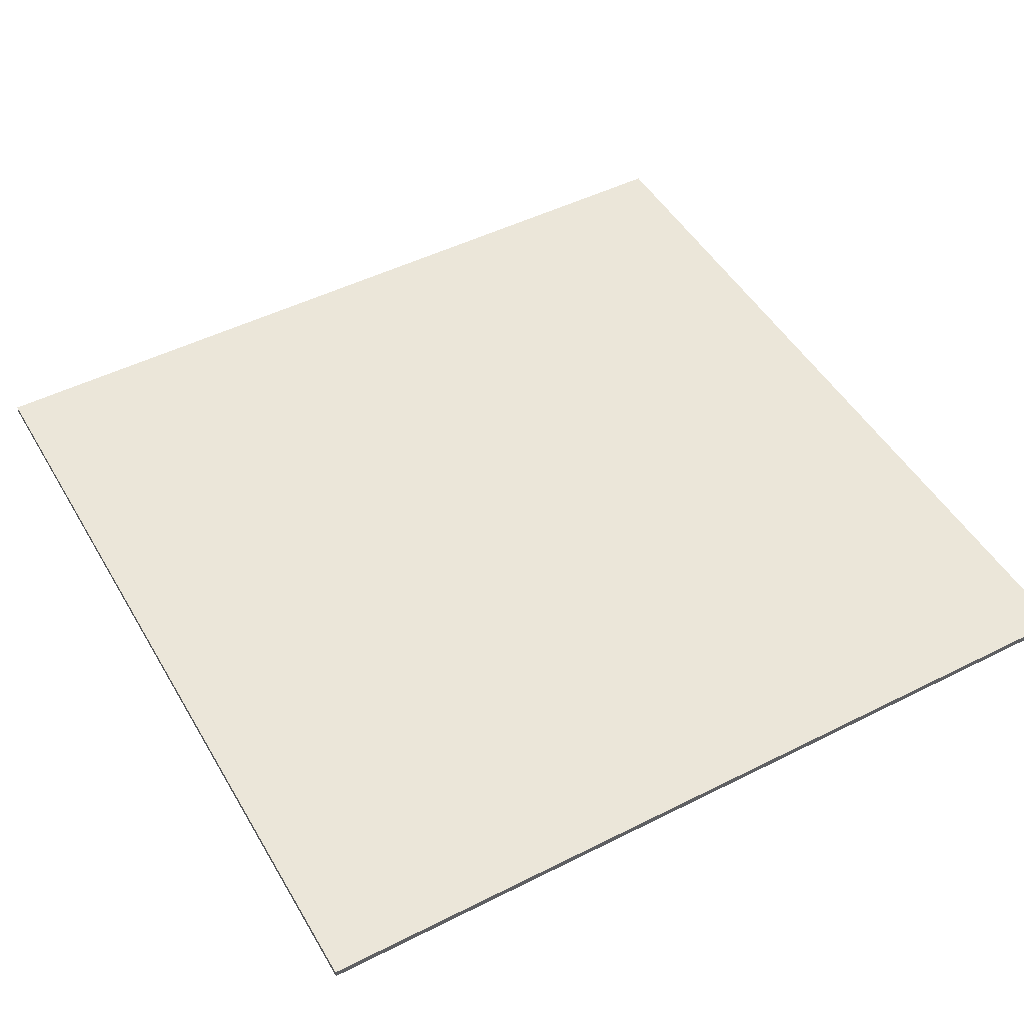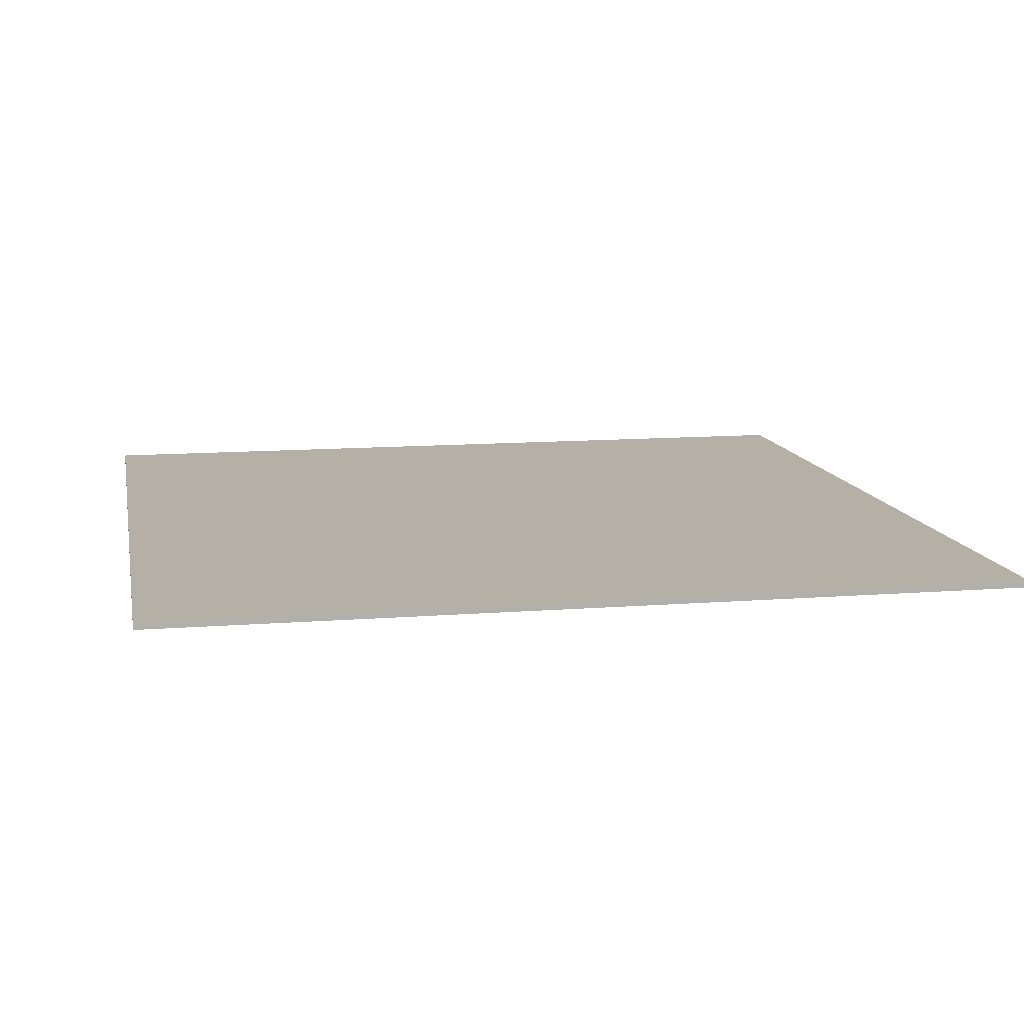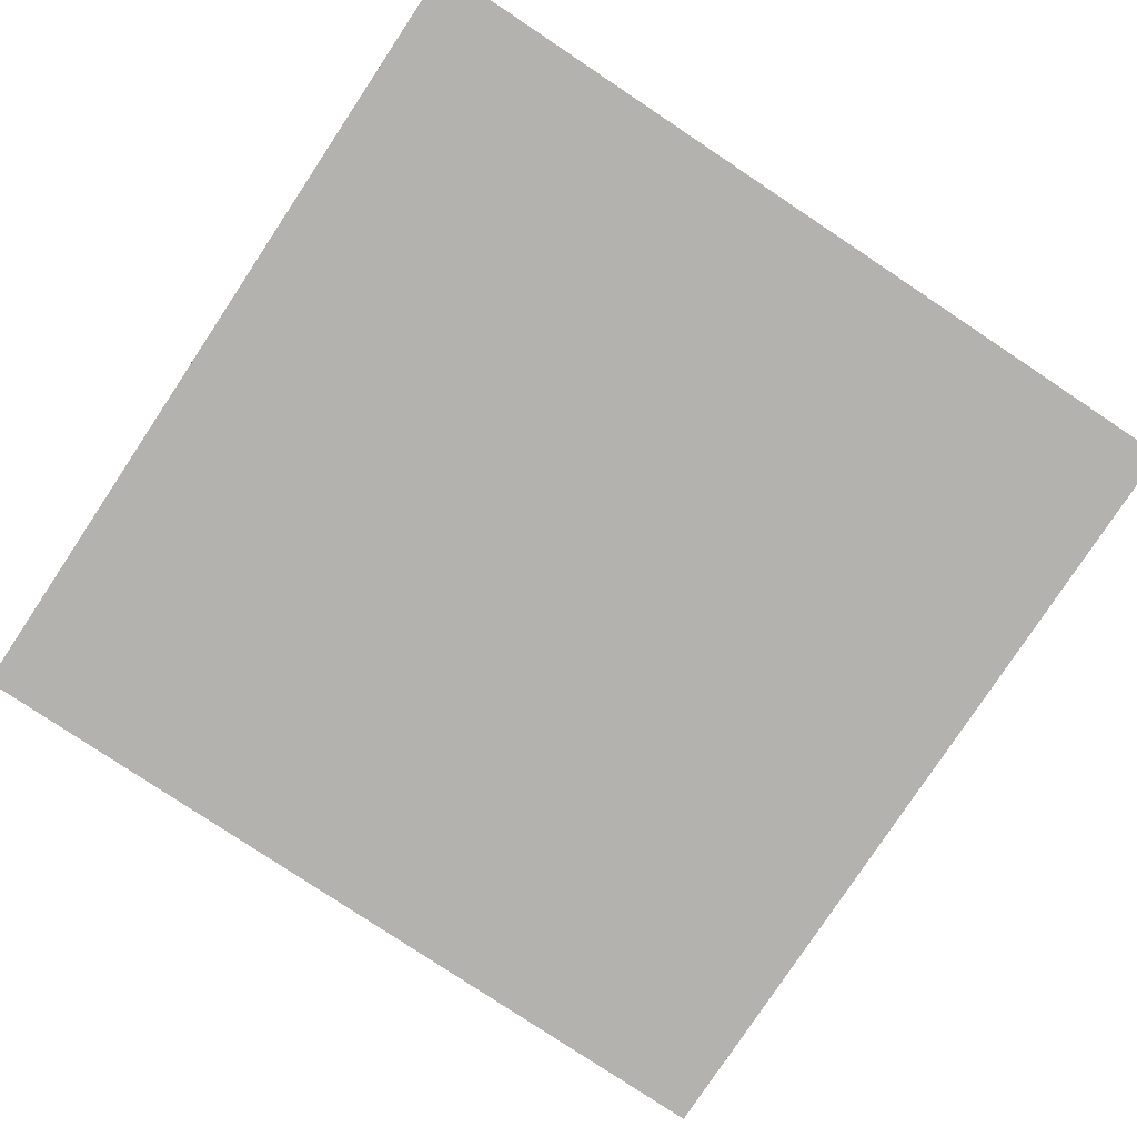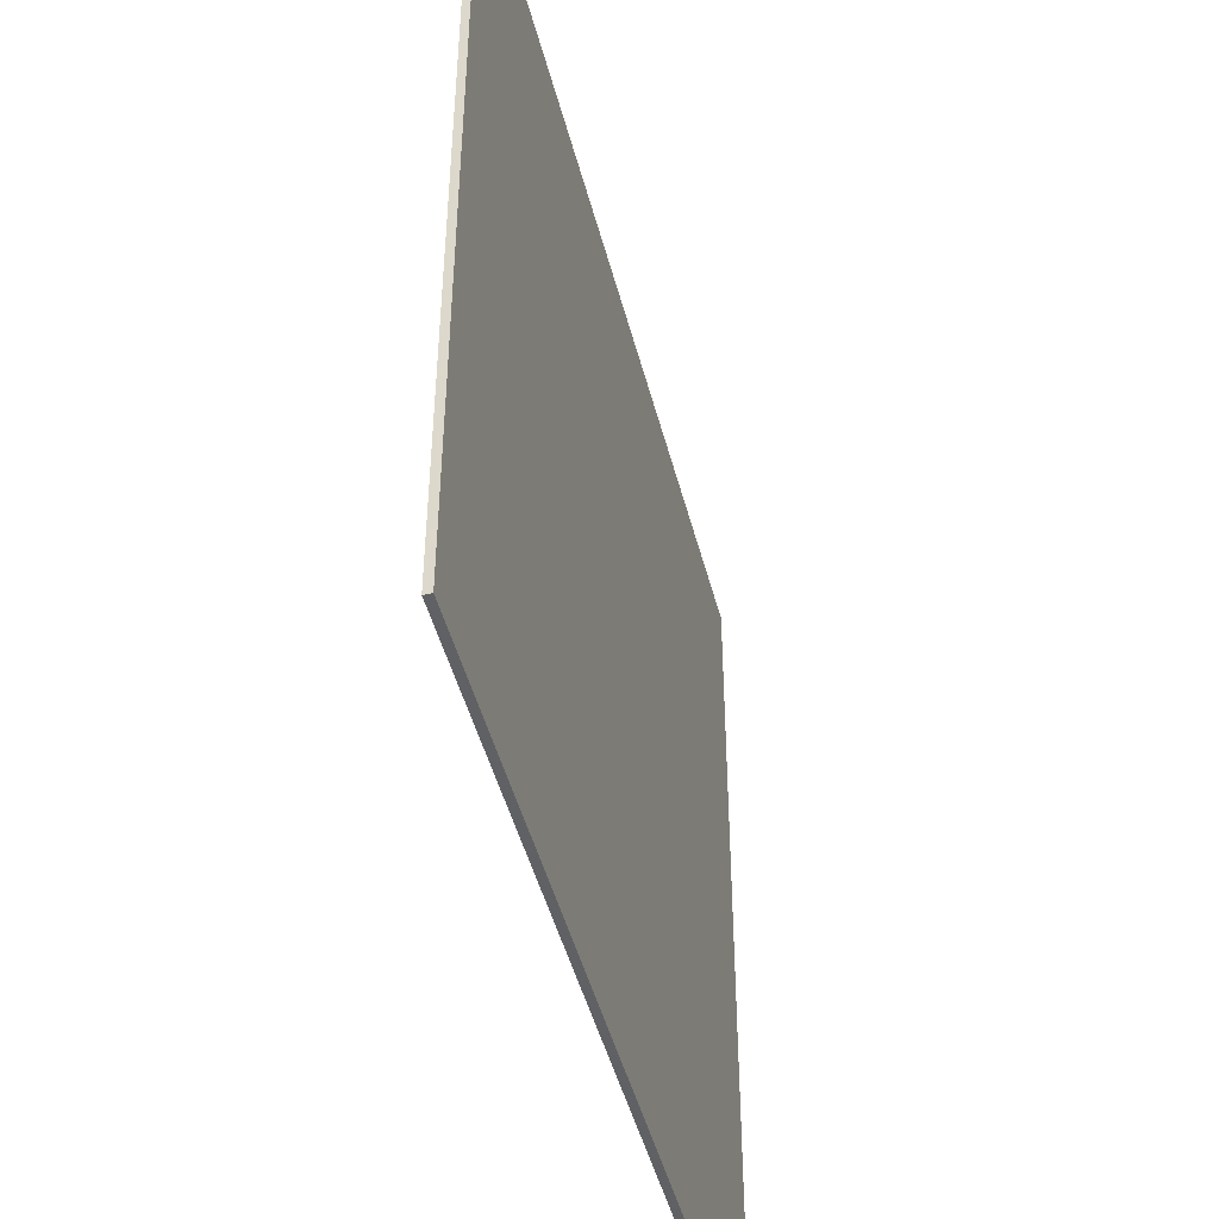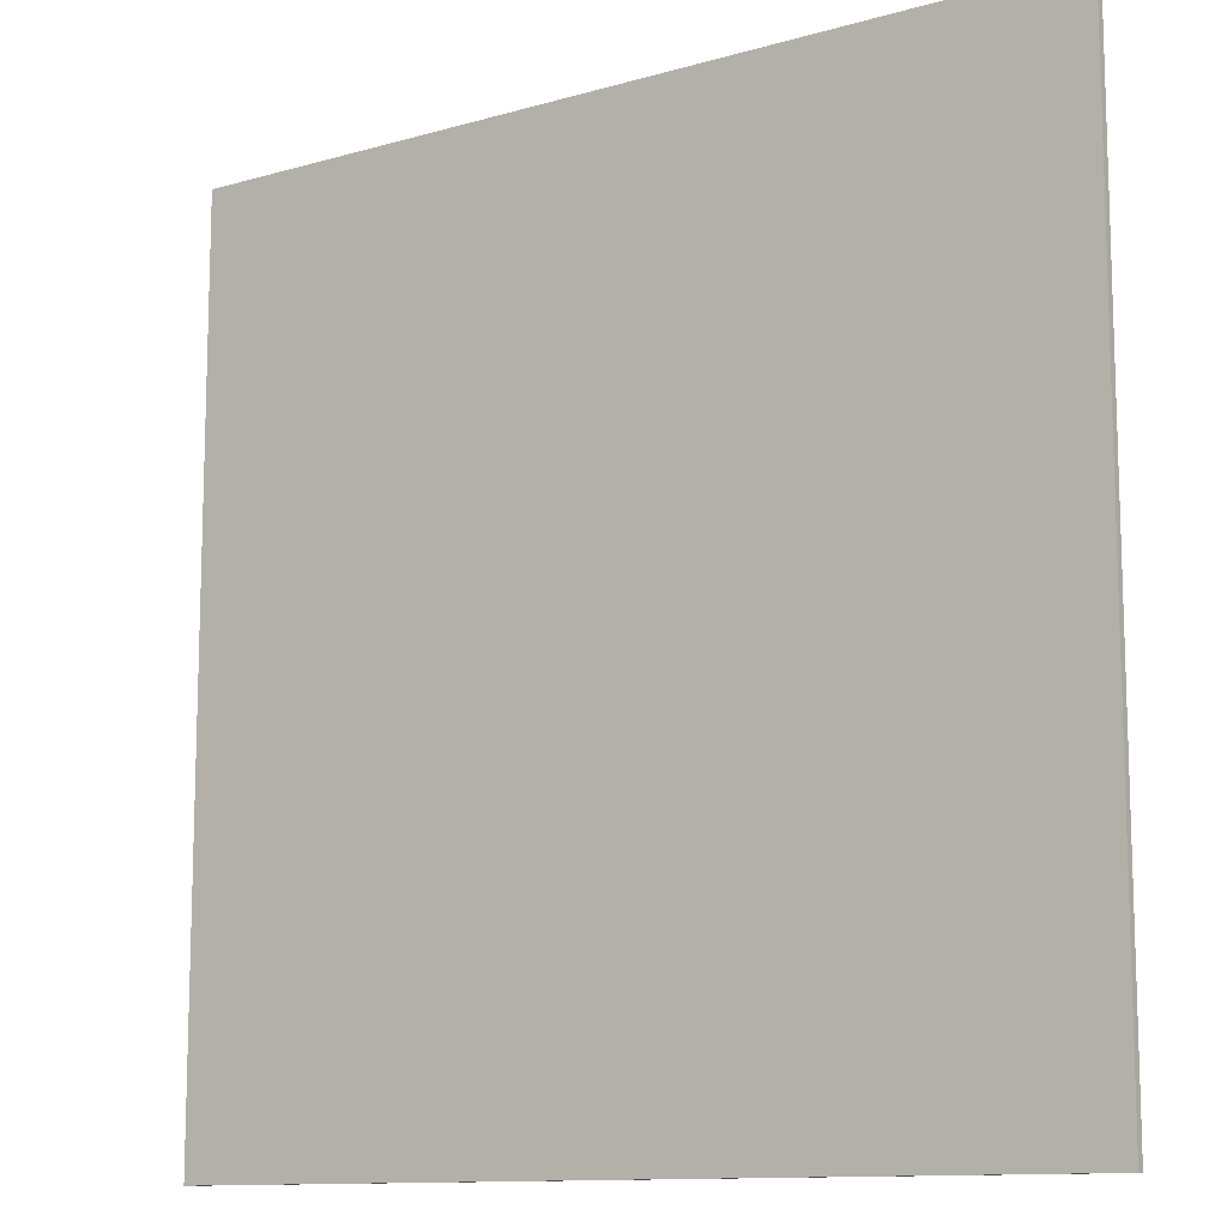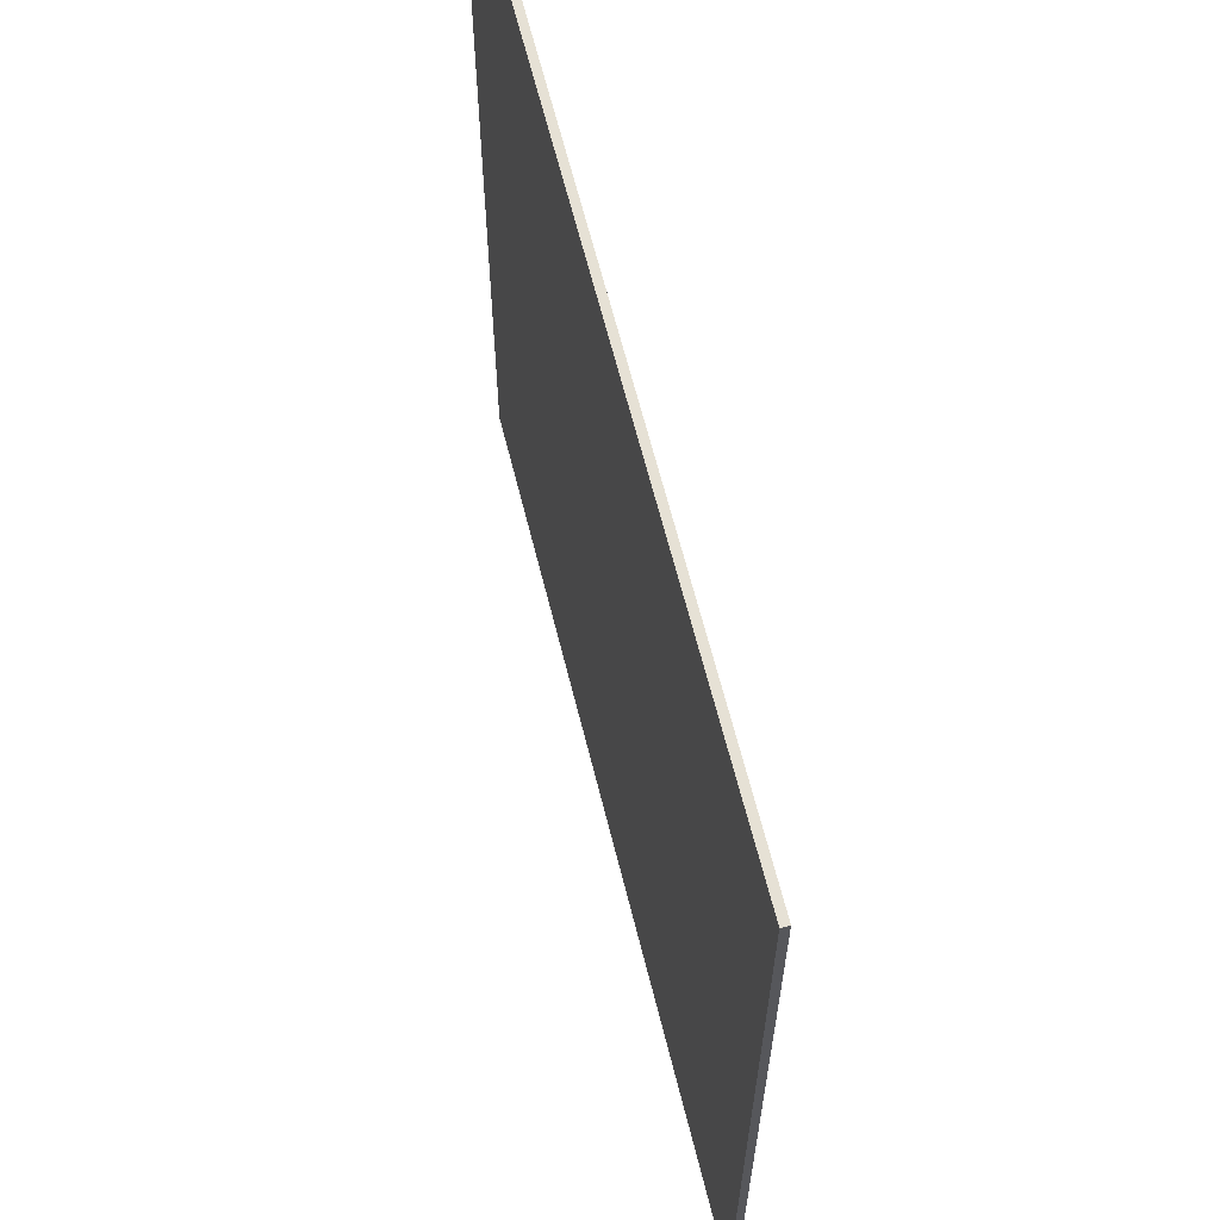
<metadata>
{"format":"obj","ext":"obj","renderer":"f3d","projection":"perspective","resolution":1024,"background":"white","views":[{"elev":48.5,"azim":-119.3,"up":"+Y"},{"elev":11.7,"azim":-10.8,"up":"+Y"},{"elev":-79.8,"azim":-123.6,"up":"+Y"},{"elev":-47.0,"azim":104.3,"up":"+Z"},{"elev":-11.7,"azim":-145.3,"up":"+Z"},{"elev":64.3,"azim":76.0,"up":"+Z"}]}
</metadata>
<code>
g Level1-21
v -60 0 60.5
v -60 0 -60.5
v -60 1 60.5
v -60 1 -60.5
v 60 0 60.5
v 60 0 -60.5
v 60 1 60.5
v 60 1 -60.5
v -60 0 60.5
v -60 1 60.5
v 60 0 60.5
v 60 1 60.5
v -60 0 -60.5
v -60 1 -60.5
v 60 0 -60.5
v 60 1 -60.5
v -60 0 60.5
v 60 0 60.5
v -60 0 -60.5
v 60 0 -60.5
v -60 1 60.5
v 60 1 60.5
v -60 1 -60.5
v 60 1 -60.5
f 3 2 1
f 4 2 3
f 5 6 7
f 7 6 8
f 11 10 9
f 12 10 11
f 13 14 15
f 15 14 16
f 19 18 17
f 20 18 19
f 21 22 23
f 23 22 24

</code>
